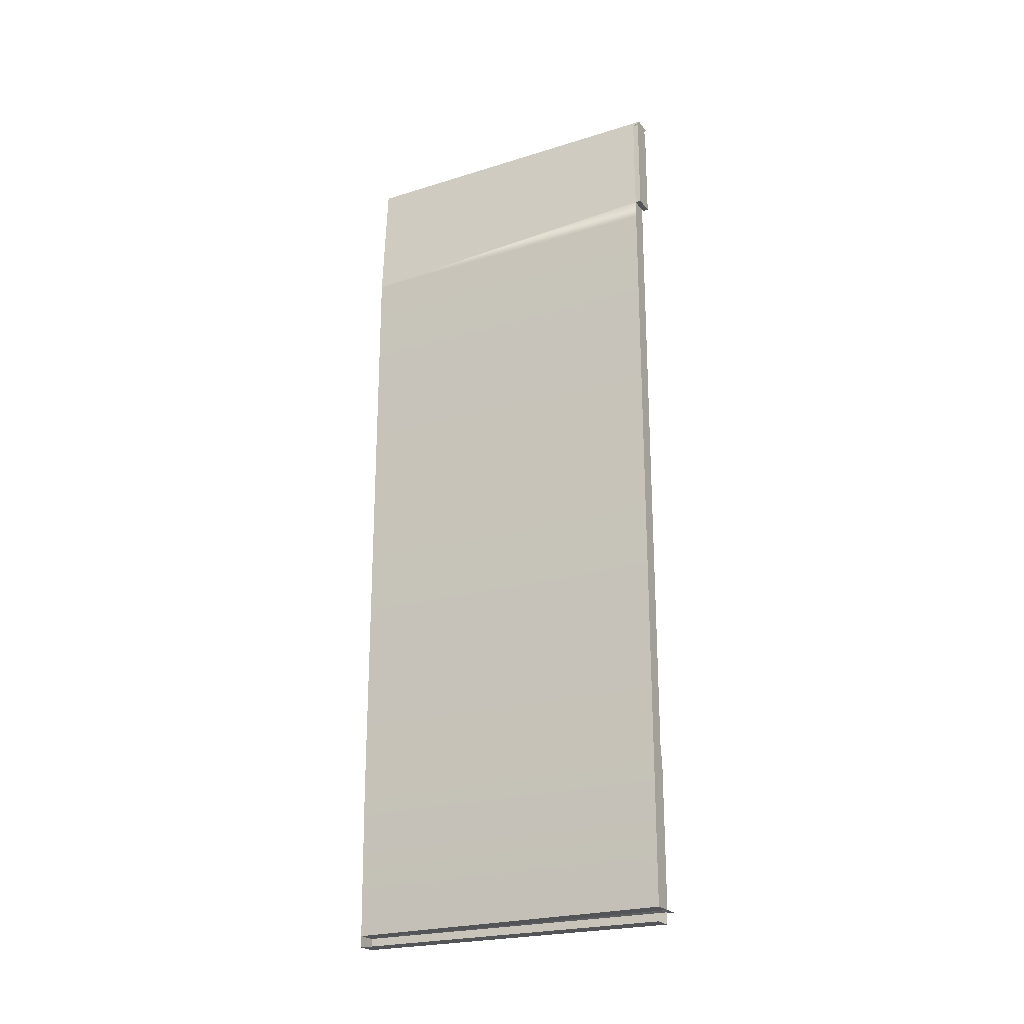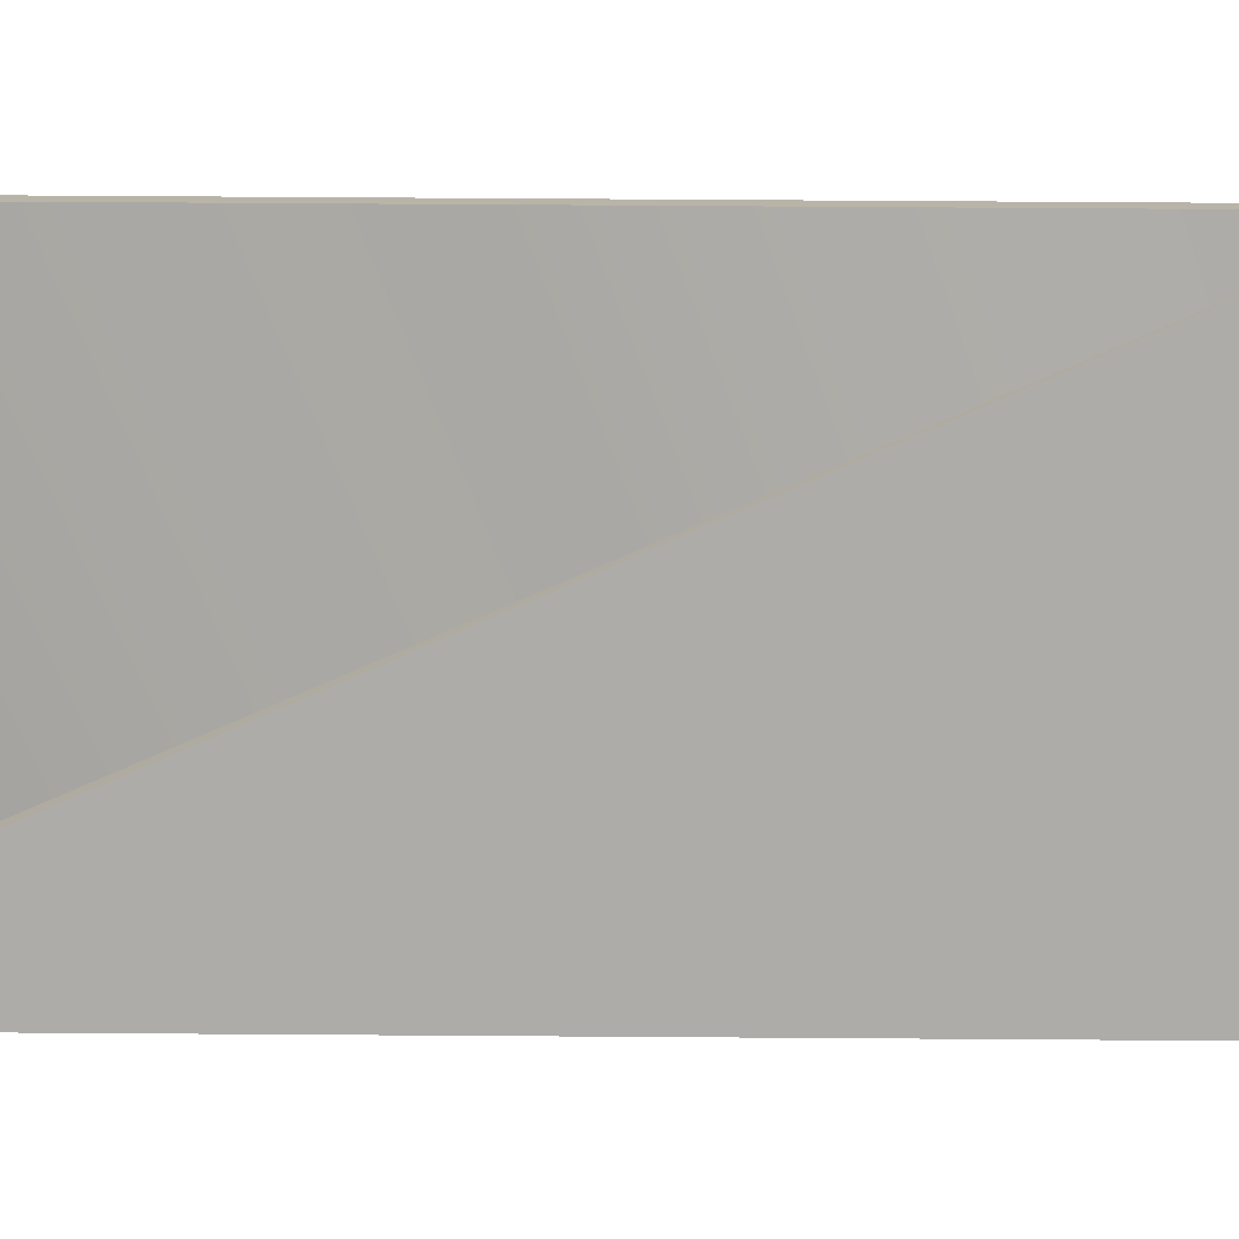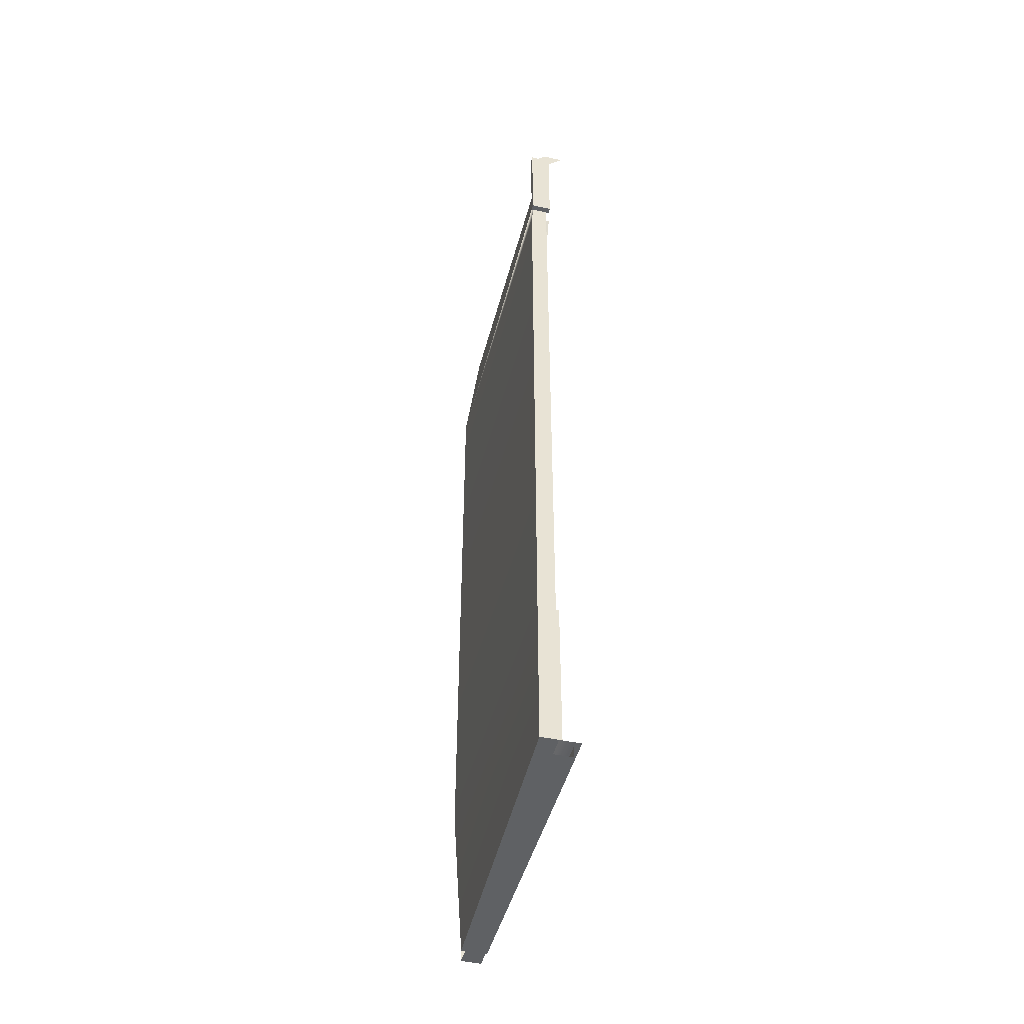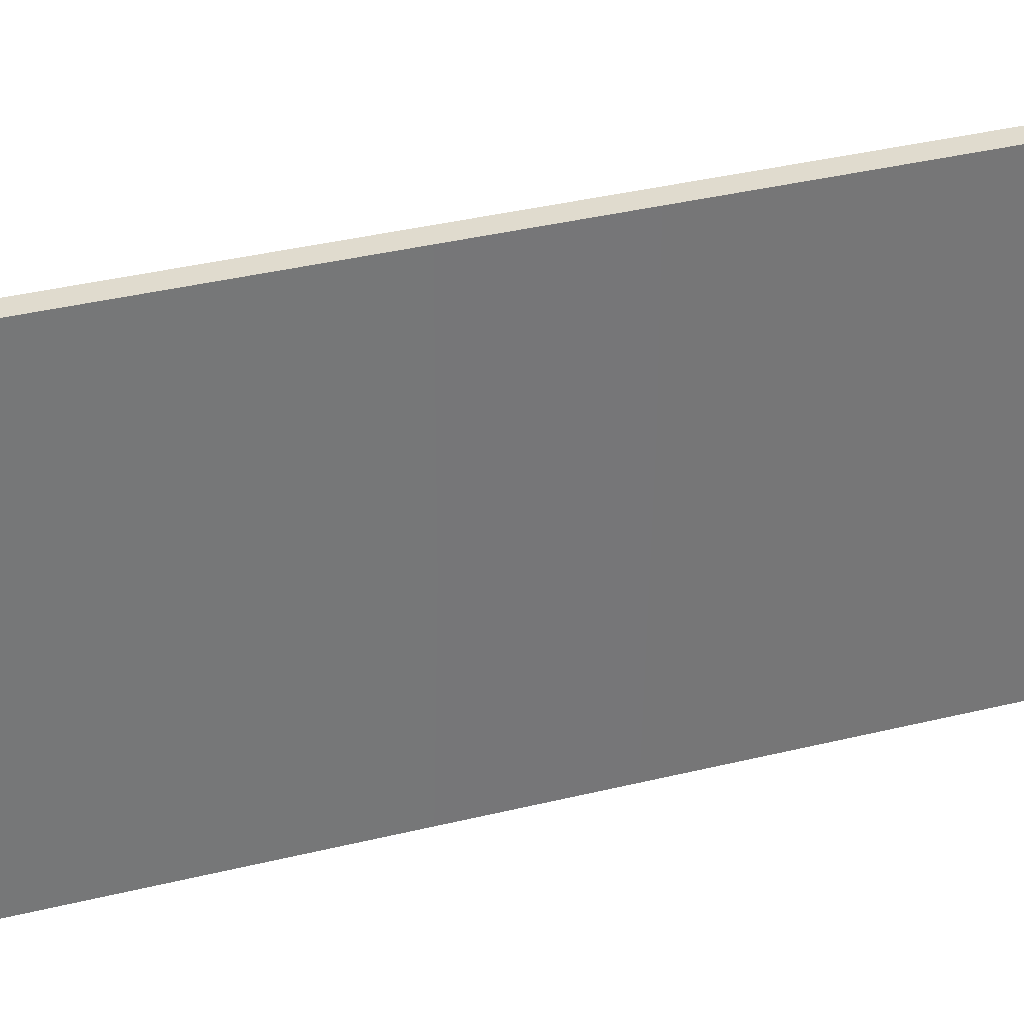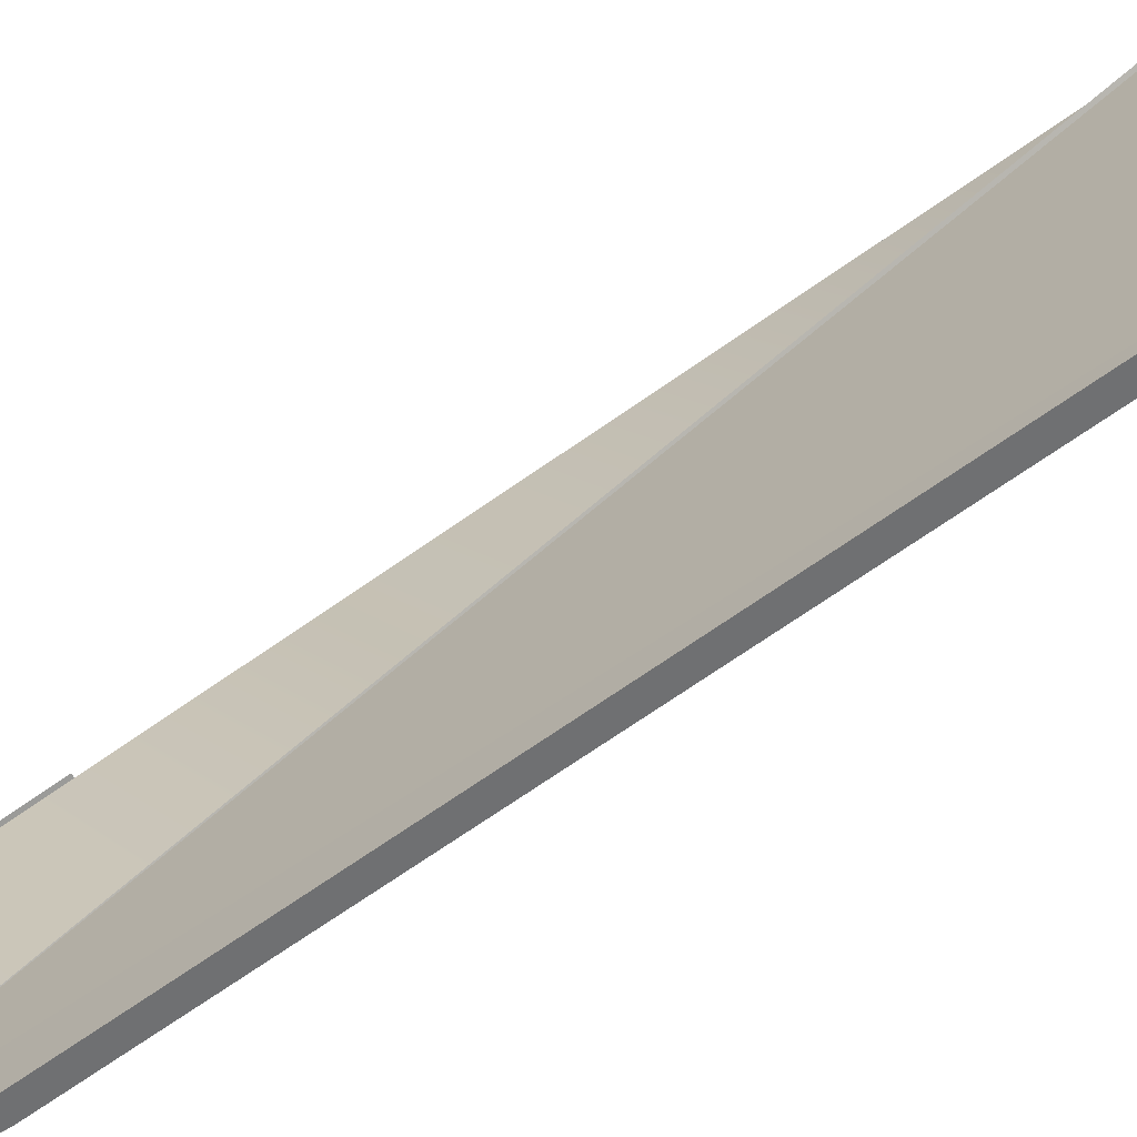
<metadata>
{"format":"obj","ext":"obj","renderer":"f3d","projection":"perspective","resolution":1024,"background":"white","views":[{"elev":-23.0,"azim":-62.0,"up":"+Y"},{"elev":13.3,"azim":92.5,"up":"+Z"},{"elev":-46.0,"azim":-14.3,"up":"+Y"},{"elev":33.4,"azim":-109.1,"up":"+Z"},{"elev":-69.6,"azim":125.1,"up":"+Z"}]}
</metadata>
<code>
o mesh8/mesh8-geometry#mesh8-geometry.002
v 0.707 -0.7079 -0.2666
v 0.6578 -0.4938 0.2597
v 0.707 -0.7079 0.2508
v 0.6578 0.6793 0.2597
v 0.707 -0.69 0.2508
v 0.6578 -0.6008 0.2597
v 0.707 -0.69 -0.2666
v 0.6578 -0.4581 0.2597
v 0.7159 -0.69 -0.2666
v 0.6578 0.5209 0.2597
v 0.7159 -0.69 0.2597
v 0.6891 -0.69 0.2597
v 0.6891 -0.6722 0.2597
v 0.7159 0.7061 0.2597
v 0.6891 -0.6365 0.2597
v 0.6891 0.4942 0.2597
v 0.6891 0.5209 0.2597
v 0.6891 -0.4581 0.2597
v 0.6891 -0.6008 0.2597
v 0.6891 0.6793 0.2597
v 0.6891 -0.4938 0.2597
v 0.6891 -0.5651 0.2597
v 0.6891 0.6793 0.2687
v 0.6891 -0.5295 0.2597
v 0.6891 -0.4581 -0.2577
v 0.6891 0.5209 0.2687
v 0.6578 0.5209 0.2687
v 0.6578 -0.4581 -0.2577
v 0.6578 0.4942 0.2597
v 0.6578 -0.5295 0.2597
v 0.6578 0.6793 0.2687
v 0.6756 -0.7079 -0.2666
v 0.6578 -0.5651 0.2597
v 0.6578 -0.6365 0.2597
v 0.6846 0.7061 0.2597
v 0.6578 0.4942 -0.2577
v 0.6578 -0.6722 0.2597
v 0.6846 0.4942 0.2597
v 0.6846 0.7061 -0.2666
v 0.6578 -0.69 0.2597
v 0.6846 -0.69 0.2597
v 0.6846 -0.69 -0.2666
v 0.6756 -0.69 -0.2666
v 0.6756 -0.7079 0.2508
f 39 36 10 35
f 39 9 38 35
f 18 21 2 8
f 24 22 33 30
f 9 25 28 42
f 13 12 40 37
f 26 23 31 27
f 17 26 27 10
f 7 25 28 43
f 14 20 4 35
f 24 21 2 30
f 12 7 43 40
f 16 9 42 29
f 15 13 37 34
f 18 12 40 8
f 20 23 31 4
f 22 19 6 33
f 15 19 6 34
f 1 5 3
f 40 43 28 8
f 29 42 35
f 1 3 44 32
f 7 1 5
f 9 5 11
f 11 5 12
f 11 12 40 41
f 27 31 10
f 41 40 38
f 1 7 43 32
f 11 9 42 41
f 28 36 8
f 2 38 30
f 35 42 38
f 6 38 34
f 29 8 36
f 29 38 8
f 40 38 37
f 35 29 38
f 37 38 34
f 35 42 39
f 10 36 29
f 2 38 8
f 31 10 4
f 6 38 33
f 29 35 10
f 9 5 7
f 42 38 41
f 9 7 43 42
f 42 28 36 39
f 33 38 30
f 10 35 4

</code>
